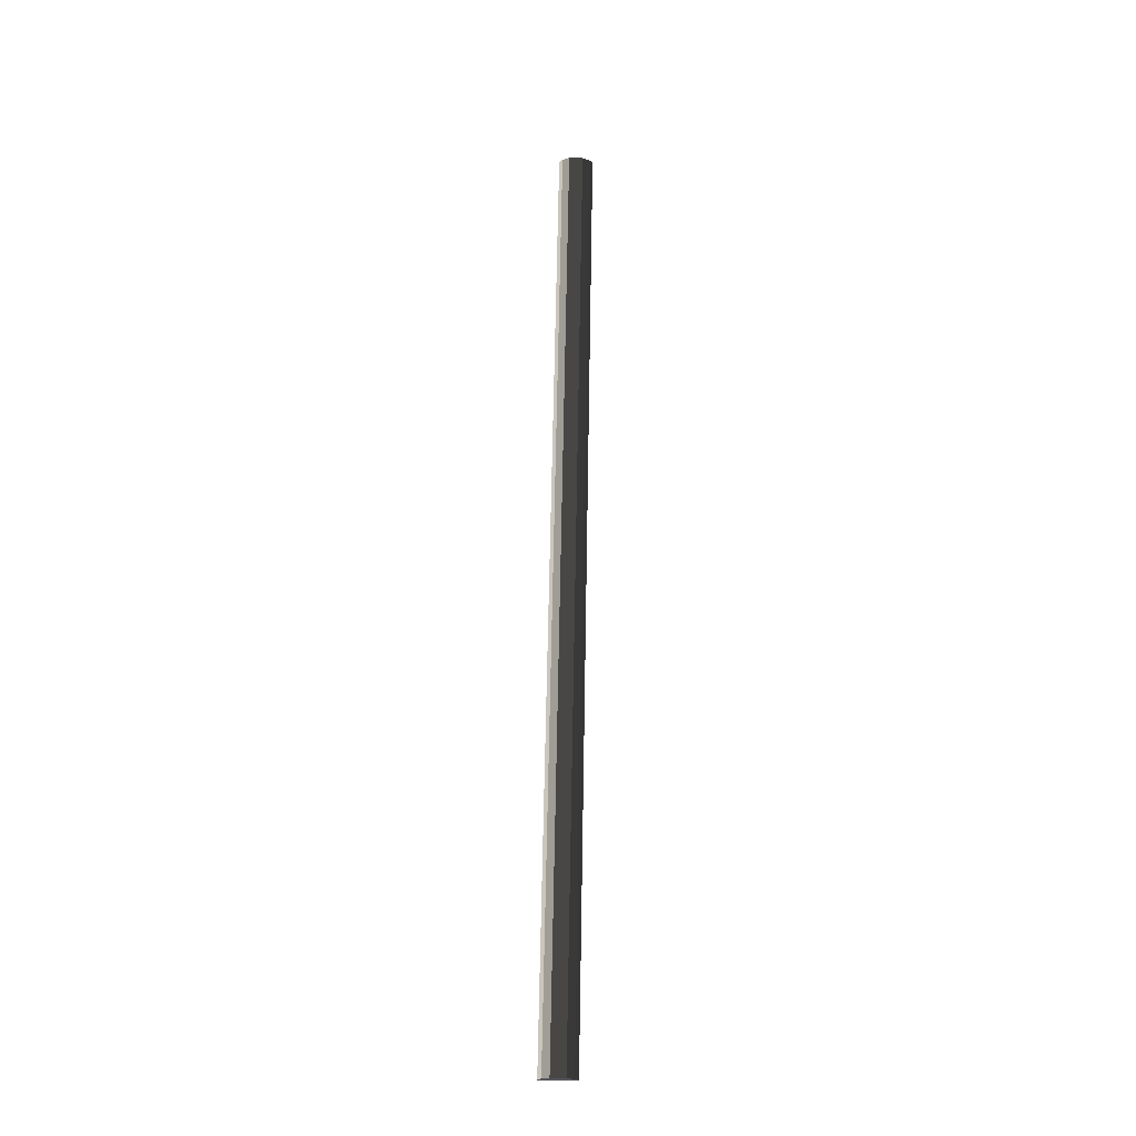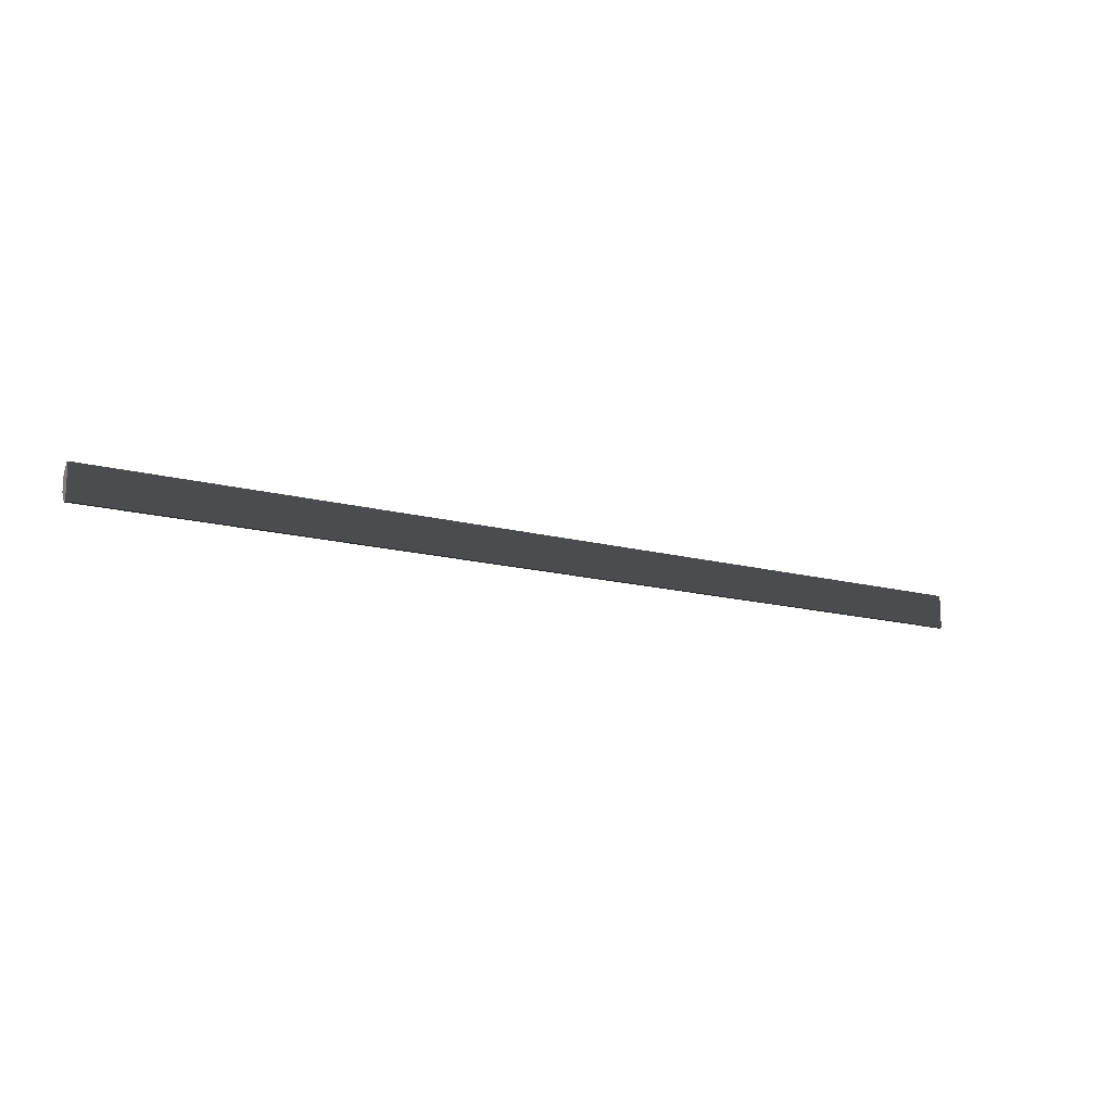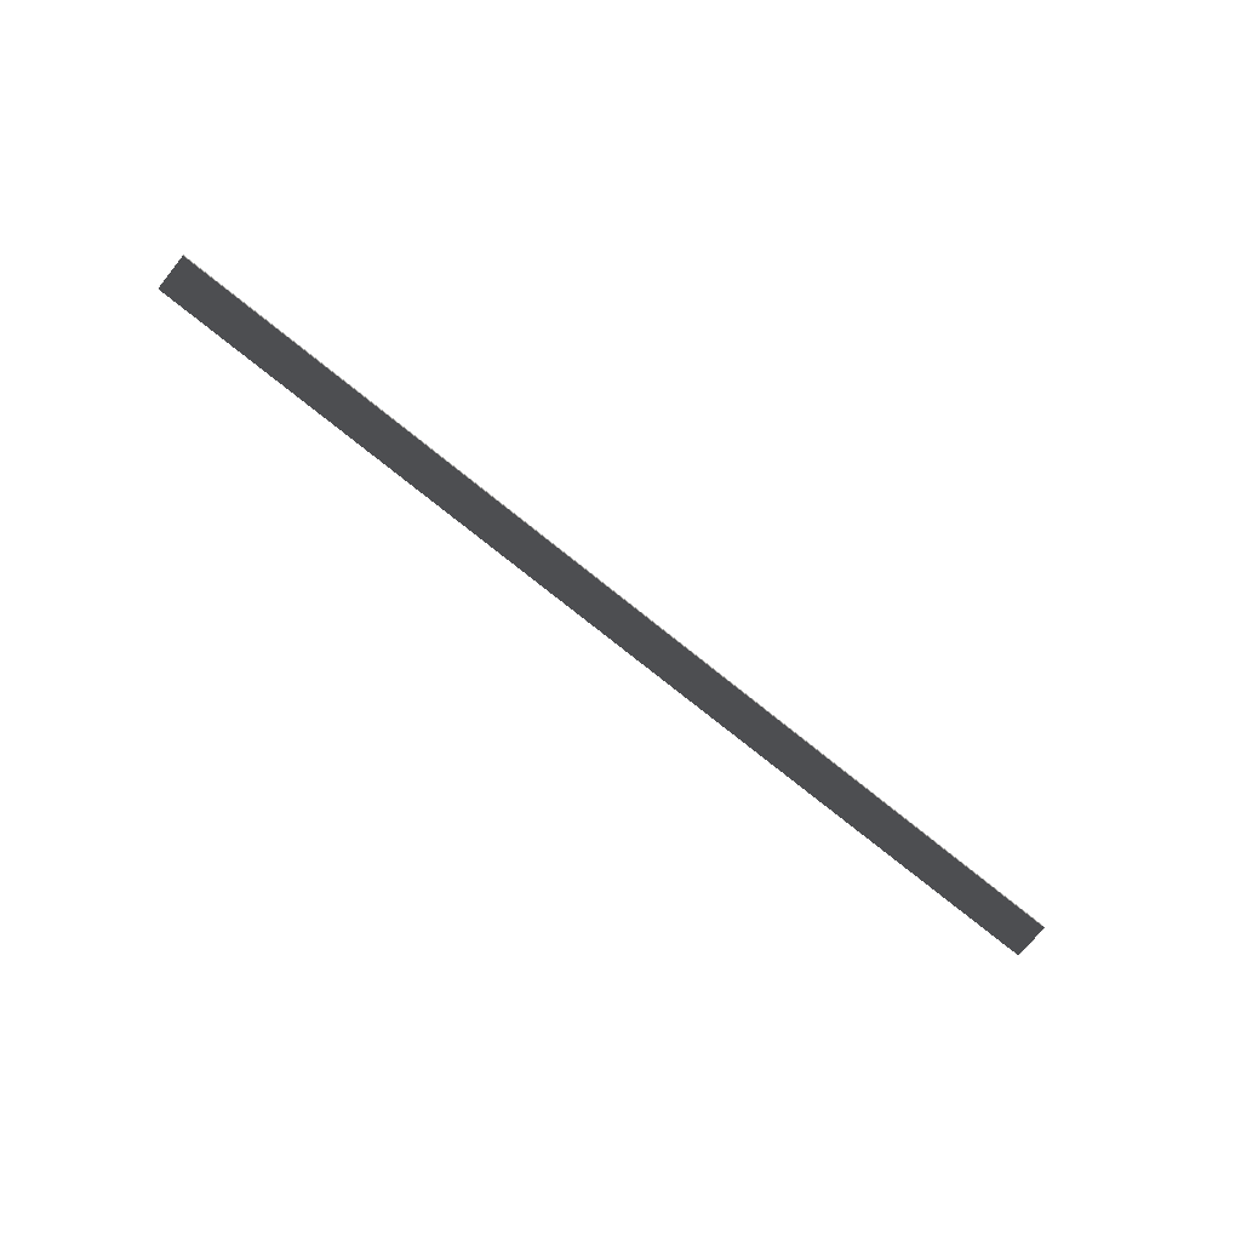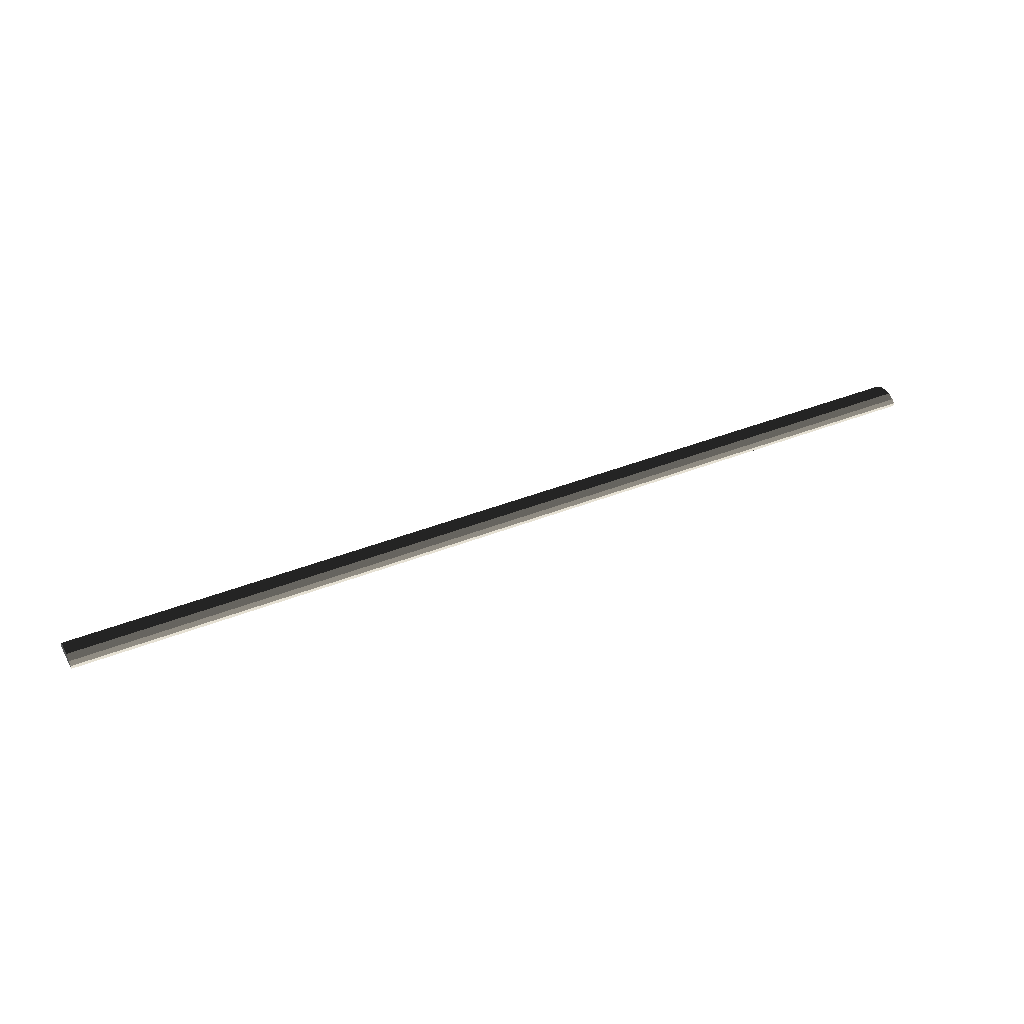
<metadata>
{"format":"obj","ext":"obj","renderer":"f3d","projection":"perspective","resolution":1024,"background":"white","views":[{"elev":63.9,"azim":-89.0,"up":"+Y"},{"elev":-14.8,"azim":-30.3,"up":"+Z"},{"elev":-73.8,"azim":-39.0,"up":"+Y"},{"elev":39.0,"azim":153.3,"up":"+Y"}]}
</metadata>
<code>
v -38.08 0.98 33.18
v -38.08 0.84 33.18
v -38.08 1.12 33.04
v -38.08 1.26 32.76
v -38.08 0.84 31.78
v -38.08 1.26 32.2
v -38.08 1.12 31.92
v -38.08 0.98 31.78
v 0 0.98 33.18
v -0 0.84 33.18
v 0 1.12 33.04
v 0 1.26 32.76
v -0 0.84 31.78
v -0 1.26 32.2
v 0 1.12 31.92
v -0 0.98 31.78
f 2 2 1
f 2 1 3
f 2 3 4
f 2 4 6
f 2 6 7
f 2 7 8
f 2 8 5
f 1 1 2
f 1 2 10
f 1 10 9
f 3 3 1
f 3 1 9
f 3 9 11
f 4 4 3
f 4 3 11
f 4 11 12
f 2 2 5
f 2 5 13
f 2 13 10
f 6 6 4
f 6 4 12
f 6 12 14
f 7 7 6
f 7 6 14
f 7 14 15
f 8 8 7
f 8 7 15
f 8 15 16
f 5 5 8
f 5 8 16
f 5 16 13
f 12 12 11
f 12 11 9
f 12 9 10
f 12 10 13
f 12 13 16
f 12 16 15
f 12 15 14

</code>
